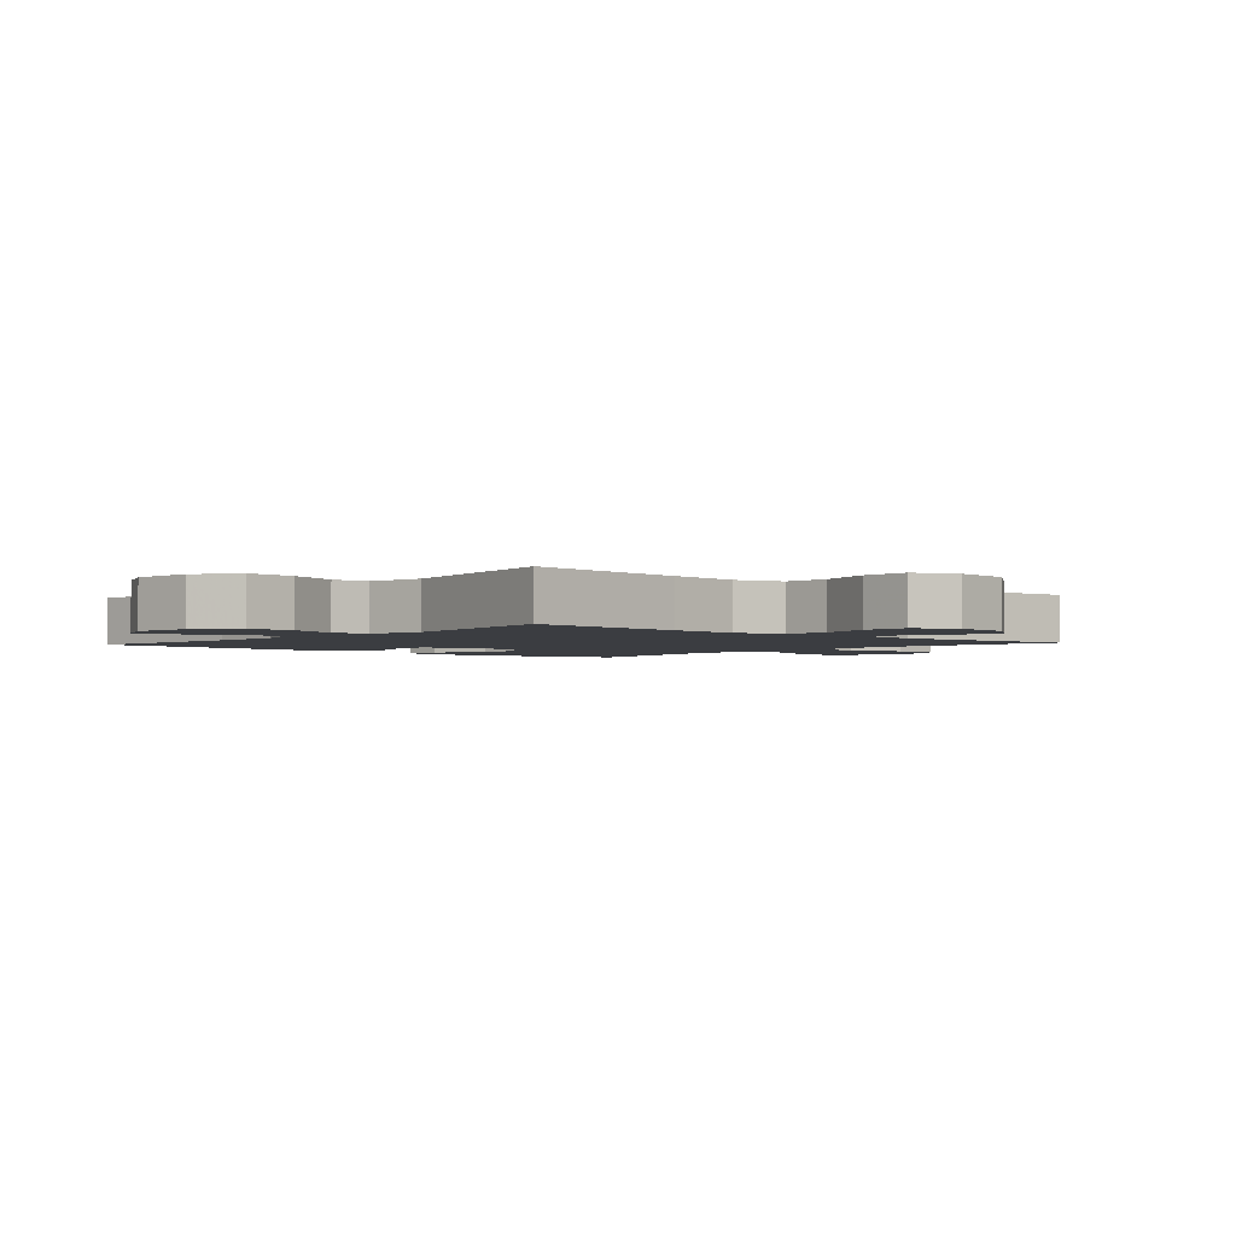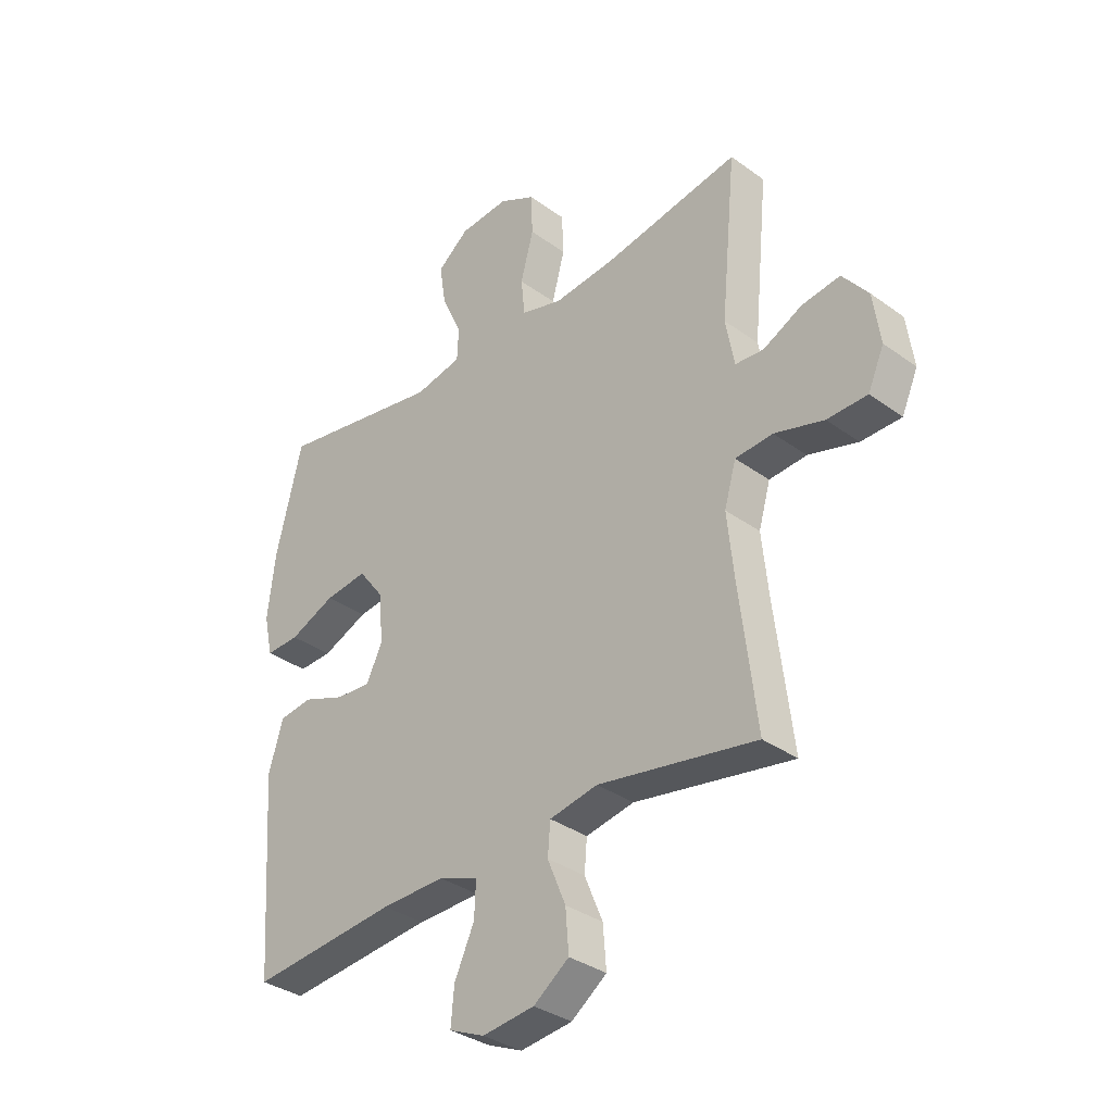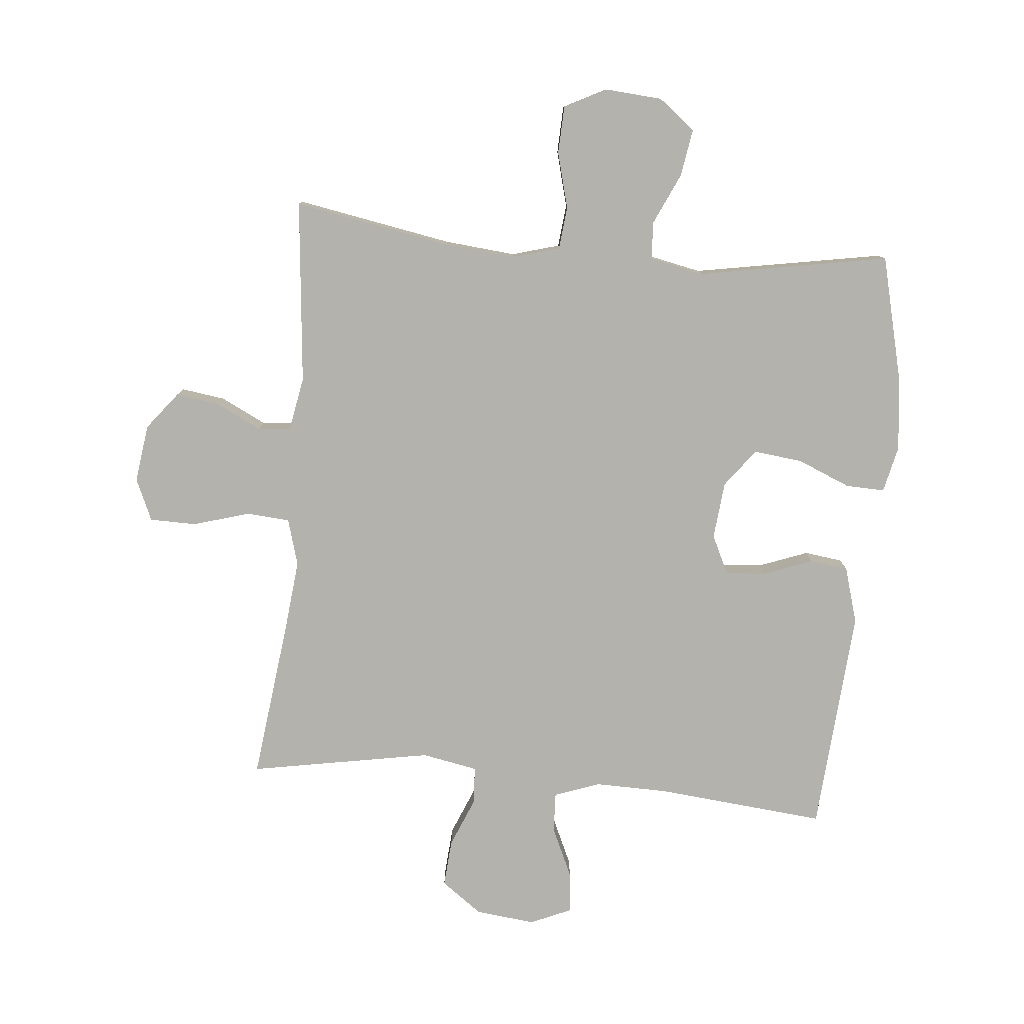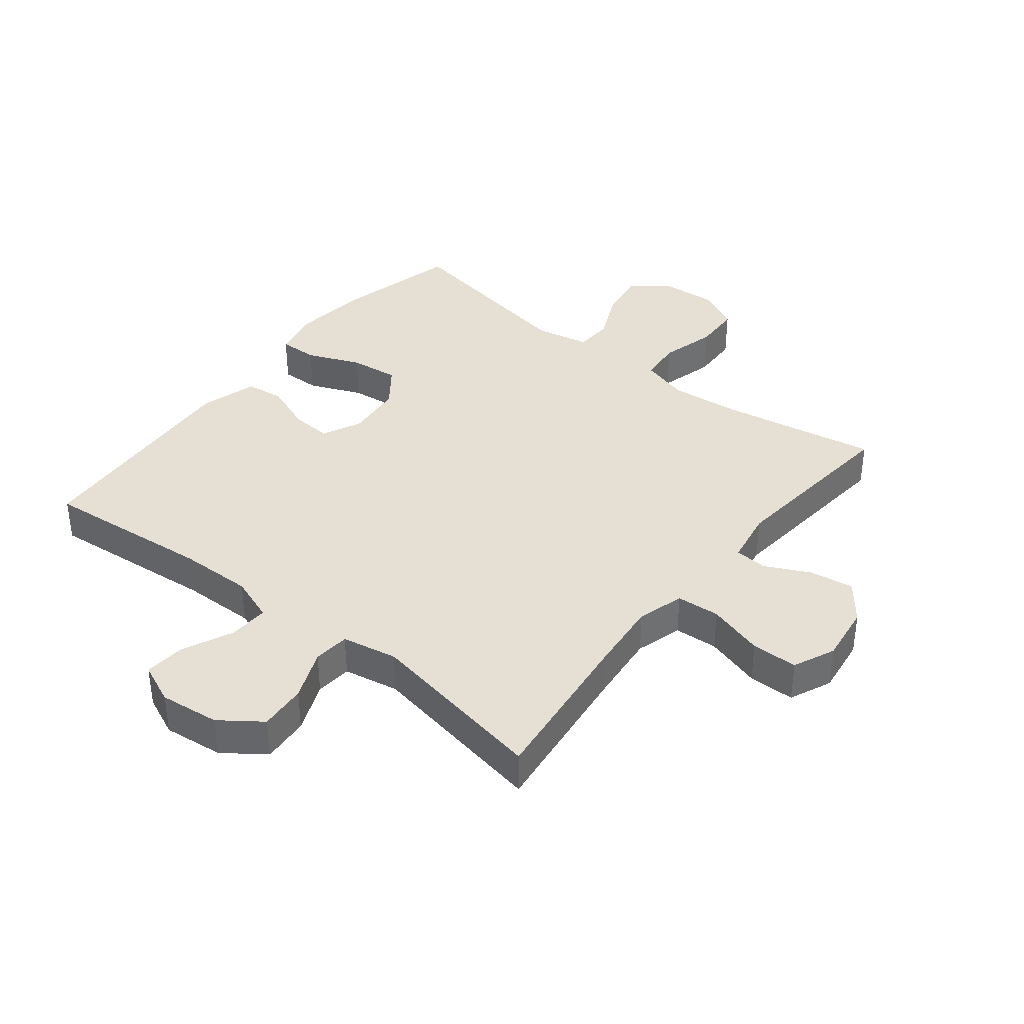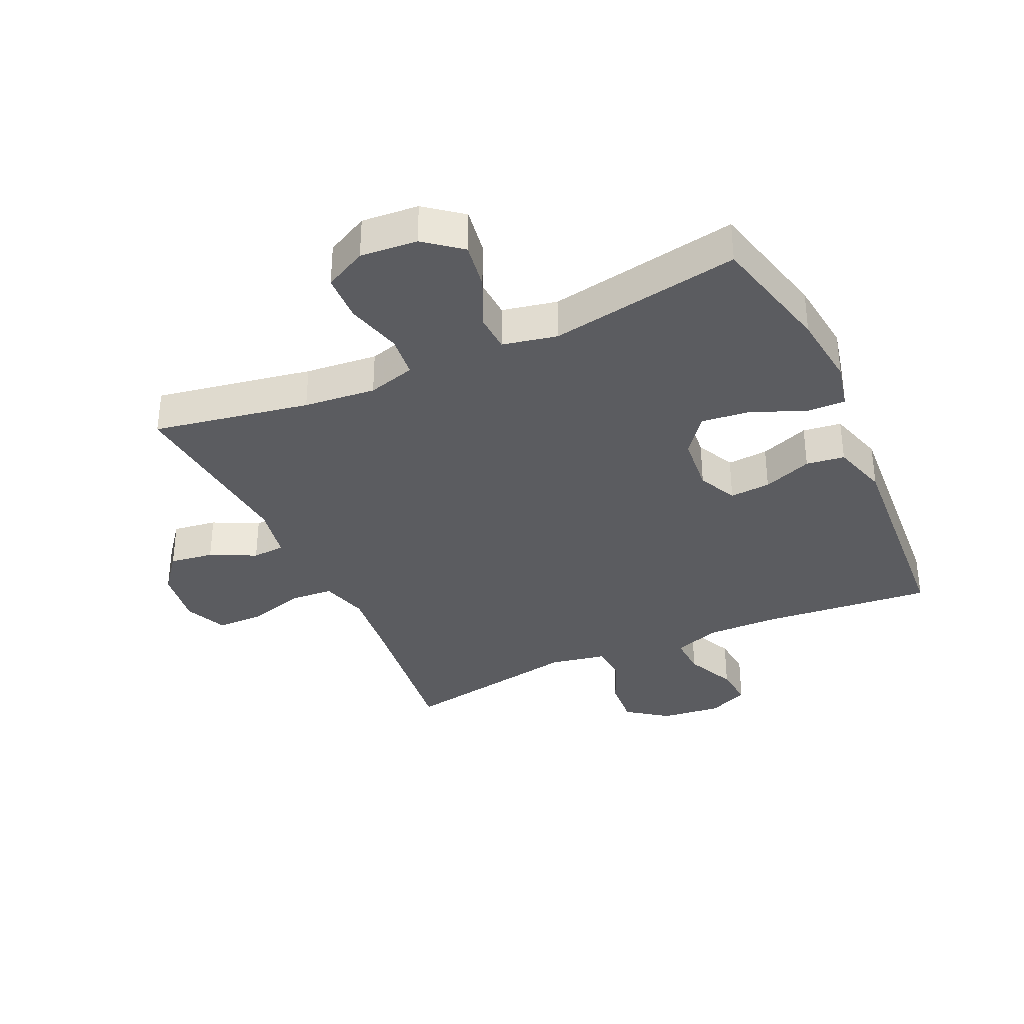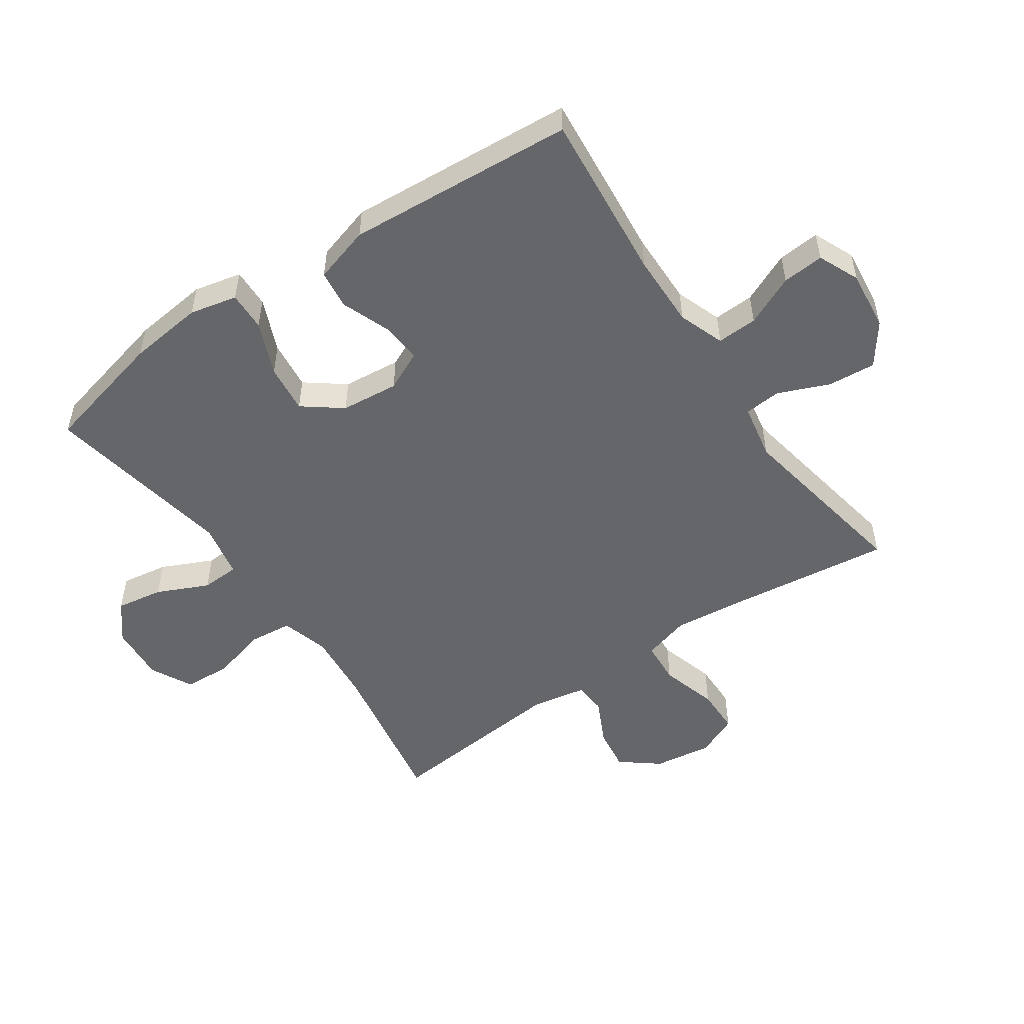
<metadata>
{"format":"obj","ext":"obj","renderer":"f3d","projection":"perspective","resolution":1024,"background":"white","views":[{"elev":-2.5,"azim":-131.5,"up":"+Y"},{"elev":-34.4,"azim":-134.2,"up":"+Z"},{"elev":-79.4,"azim":-5.3,"up":"+Y"},{"elev":38.0,"azim":-141.5,"up":"+Y"},{"elev":-35.0,"azim":24.6,"up":"+Y"},{"elev":-51.8,"azim":124.4,"up":"+Y"}]}
</metadata>
<code>
v 0.5 0.07 0.5
v 0.549 0.07 0.299
v 0.563 0.07 0.178
v 0.546 0.07 0.102
v 0.483 0.07 0.104
v 0.397 0.07 0.14
v 0.318 0.07 0.149
v 0.271 0.07 0.087
v 0.262 0.07 -0.006
v 0.292 0.07 -0.069
v 0.358 0.07 -0.064
v 0.437 0.07 -0.034
v 0.499 0.07 -0.042
v 0.526 0.07 -0.133
v 0.5 0.07 -0.5
v 0.226 0.07 -0.474
v 0.107 0.07 -0.472
v 0.033 0.07 -0.499
v 0.036 0.07 -0.564
v 0.073 0.07 -0.645
v 0.079 0.07 -0.712
v 0.013 0.07 -0.741
v -0.084 0.07 -0.73
v -0.15 0.07 -0.682
v -0.144 0.07 -0.605
v -0.11 0.07 -0.523
v -0.115 0.07 -0.464
v -0.205 0.07 -0.447
v -0.5 0.07 -0.5
v -0.468 0.07 -0.238
v -0.456 0.07 -0.122
v -0.478 0.07 -0.046
v -0.548 0.07 -0.041
v -0.64 0.07 -0.068
v -0.715 0.07 -0.067
v -0.745 0.07 0.001
v -0.732 0.07 0.095
v -0.684 0.07 0.156
v -0.613 0.07 0.146
v -0.54 0.07 0.11
v -0.487 0.07 0.114
v -0.471 0.07 0.202
v -0.5 0.07 0.5
v -0.247 0.07 0.455
v -0.131 0.07 0.444
v -0.054 0.07 0.466
v -0.047 0.07 0.535
v -0.071 0.07 0.625
v -0.068 0.07 0.702
v 0 0.07 0.737
v 0.092 0.07 0.73
v 0.151 0.07 0.683
v 0.139 0.07 0.607
v 0.101 0.07 0.524
v 0.104 0.07 0.463
v 0.192 0.07 0.445
v 0.5 0 0.5
v 0.549 0 0.299
v 0.563 0 0.178
v 0.546 0 0.102
v 0.483 0 0.104
v 0.397 0 0.14
v 0.318 0 0.149
v 0.271 0 0.087
v 0.262 0 -0.006
v 0.292 0 -0.069
v 0.358 0 -0.064
v 0.437 0 -0.034
v 0.499 0 -0.042
v 0.526 0 -0.133
v 0.5 0 -0.5
v 0.226 0 -0.474
v 0.107 0 -0.472
v 0.033 0 -0.499
v 0.036 0 -0.564
v 0.073 0 -0.645
v 0.079 0 -0.712
v 0.013 0 -0.741
v -0.084 0 -0.73
v -0.15 0 -0.682
v -0.144 0 -0.605
v -0.11 0 -0.523
v -0.115 0 -0.464
v -0.205 0 -0.447
v -0.5 0 -0.5
v -0.468 0 -0.238
v -0.456 0 -0.122
v -0.478 0 -0.046
v -0.548 0 -0.041
v -0.64 0 -0.068
v -0.715 0 -0.067
v -0.745 0 0.001
v -0.732 0 0.095
v -0.684 0 0.156
v -0.613 0 0.146
v -0.54 0 0.11
v -0.487 0 0.114
v -0.471 0 0.202
v -0.5 0 0.5
v -0.247 0 0.455
v -0.131 0 0.444
v -0.054 0 0.466
v -0.047 0 0.535
v -0.071 0 0.625
v -0.068 0 0.702
v 0 0 0.737
v 0.092 0 0.73
v 0.151 0 0.683
v 0.139 0 0.607
v 0.101 0 0.524
v 0.104 0 0.463
v 0.192 0 0.445
f 51 52 53 54
f 49 50 51 54
f 47 48 49 54
f 46 47 54 55
f 45 46 55 56
f 42 43 44
f 41 42 44 45
f 37 38 39 40
f 37 40 41
f 36 37 41
f 33 34 35 36
f 32 33 36 41
f 31 32 41 45
f 28 29 30
f 27 28 30 31
f 23 24 25 26
f 23 26 27
f 22 23 27
f 19 20 21 22
f 18 19 22 27
f 17 18 27 31
f 13 14 15 16
f 11 12 13 16
f 10 11 16 17
f 9 10 17 31
f 3 4 5 6
f 3 6 7
f 56 1 2 3
f 56 3 7
f 45 56 7 8
f 8 9 31 45
f 110 109 108 107
f 110 107 106 105
f 110 105 104 103
f 111 110 103 102
f 112 111 102 101
f 100 99 98
f 101 100 98 97
f 96 95 94 93
f 97 96 93
f 97 93 92
f 92 91 90 89
f 97 92 89 88
f 101 97 88 87
f 86 85 84
f 87 86 84 83
f 82 81 80 79
f 83 82 79
f 83 79 78
f 78 77 76 75
f 83 78 75 74
f 87 83 74 73
f 72 71 70 69
f 72 69 68 67
f 73 72 67 66
f 87 73 66 65
f 62 61 60 59
f 63 62 59
f 59 58 57 112
f 63 59 112
f 64 63 112 101
f 101 87 65 64
f 1 57 58 2
f 2 58 59 3
f 3 59 60 4
f 4 60 61 5
f 5 61 62 6
f 6 62 63 7
f 7 63 64 8
f 8 64 65 9
f 9 65 66 10
f 10 66 67 11
f 11 67 68 12
f 12 68 69 13
f 13 69 70 14
f 14 70 71 15
f 15 71 72 16
f 16 72 73 17
f 17 73 74 18
f 18 74 75 19
f 19 75 76 20
f 20 76 77 21
f 21 77 78 22
f 22 78 79 23
f 23 79 80 24
f 24 80 81 25
f 25 81 82 26
f 26 82 83 27
f 27 83 84 28
f 28 84 85 29
f 29 85 86 30
f 30 86 87 31
f 31 87 88 32
f 32 88 89 33
f 33 89 90 34
f 34 90 91 35
f 35 91 92 36
f 36 92 93 37
f 37 93 94 38
f 38 94 95 39
f 39 95 96 40
f 40 96 97 41
f 41 97 98 42
f 42 98 99 43
f 43 99 100 44
f 44 100 101 45
f 45 101 102 46
f 46 102 103 47
f 47 103 104 48
f 48 104 105 49
f 49 105 106 50
f 50 106 107 51
f 51 107 108 52
f 52 108 109 53
f 53 109 110 54
f 54 110 111 55
f 55 111 112 56
f 56 112 57 1

</code>
